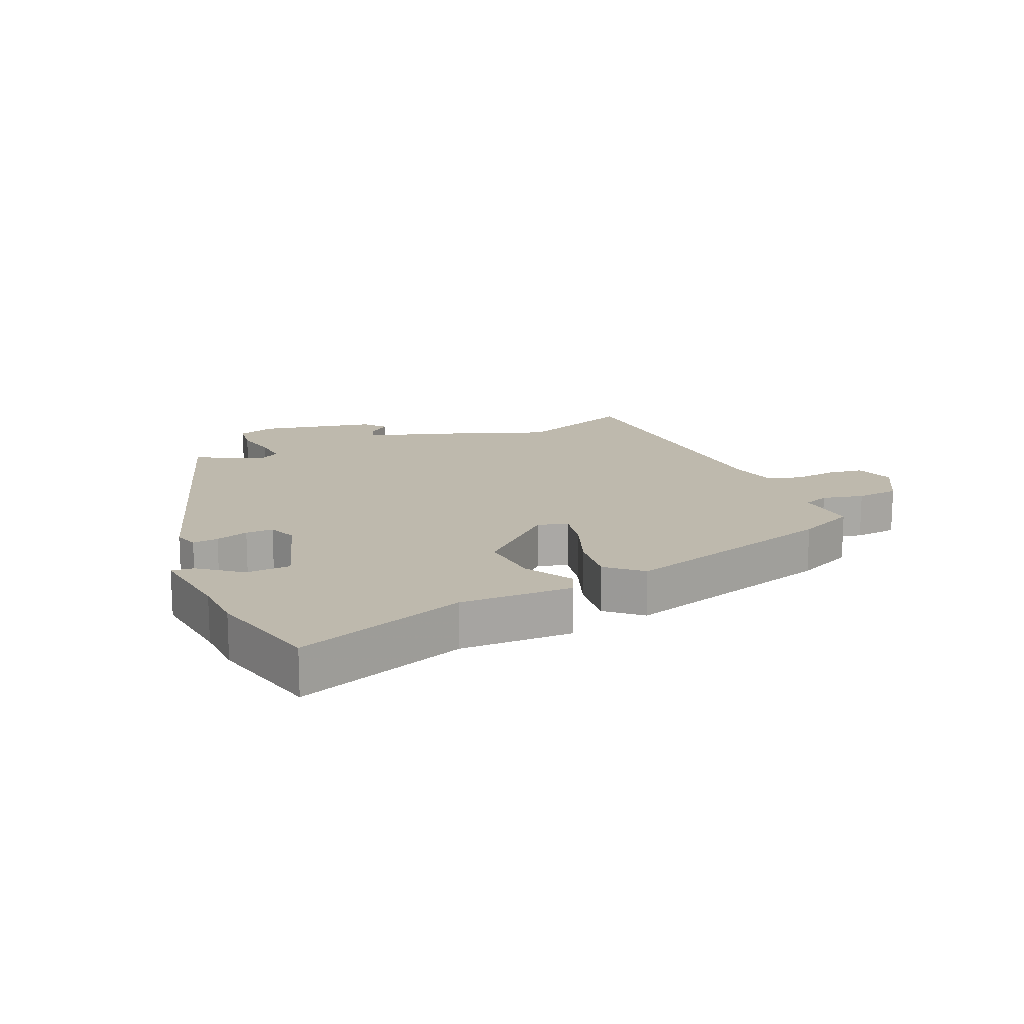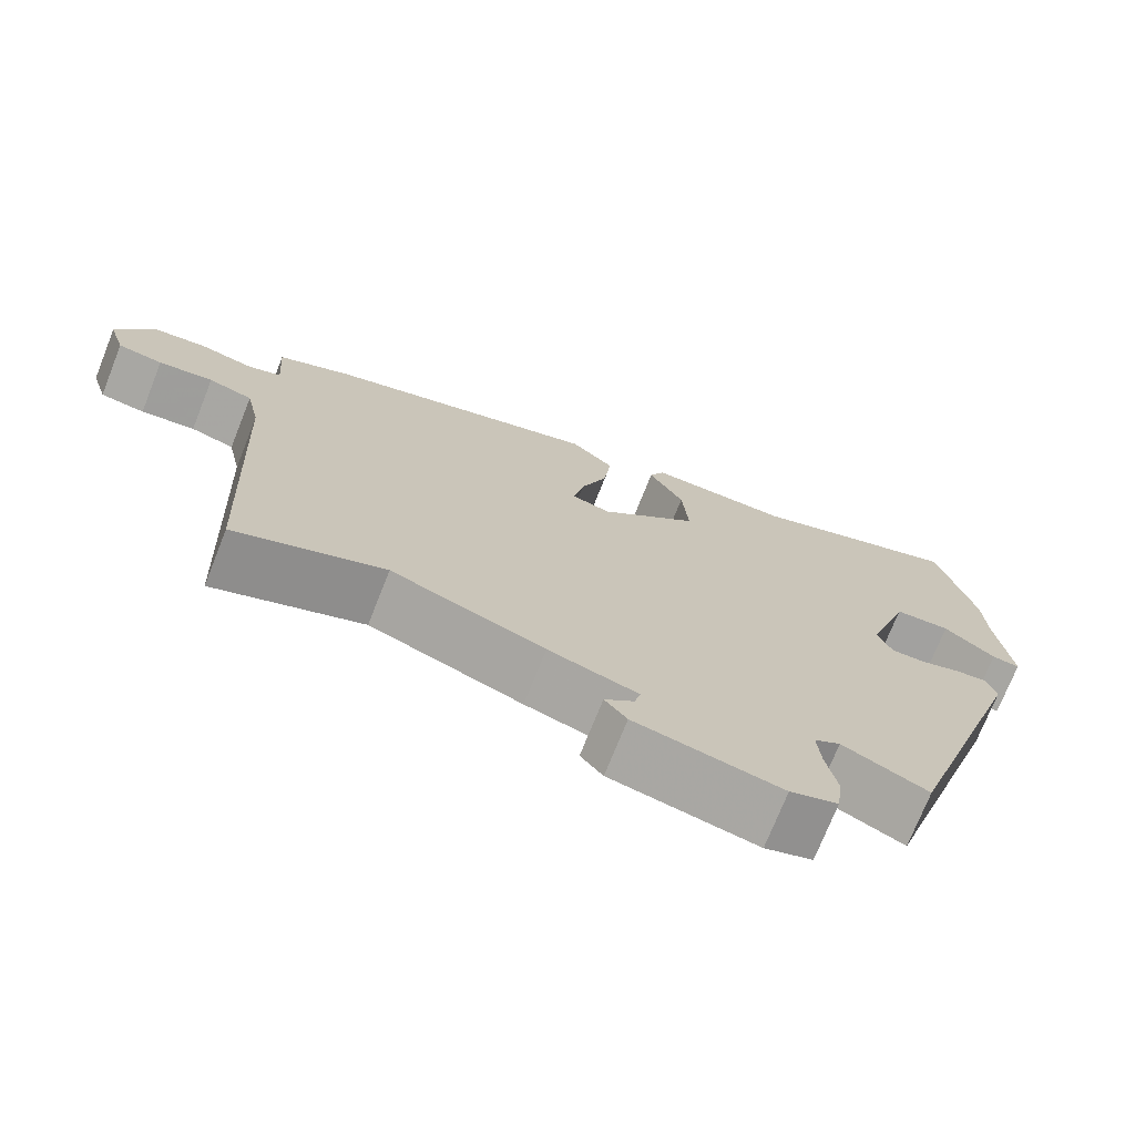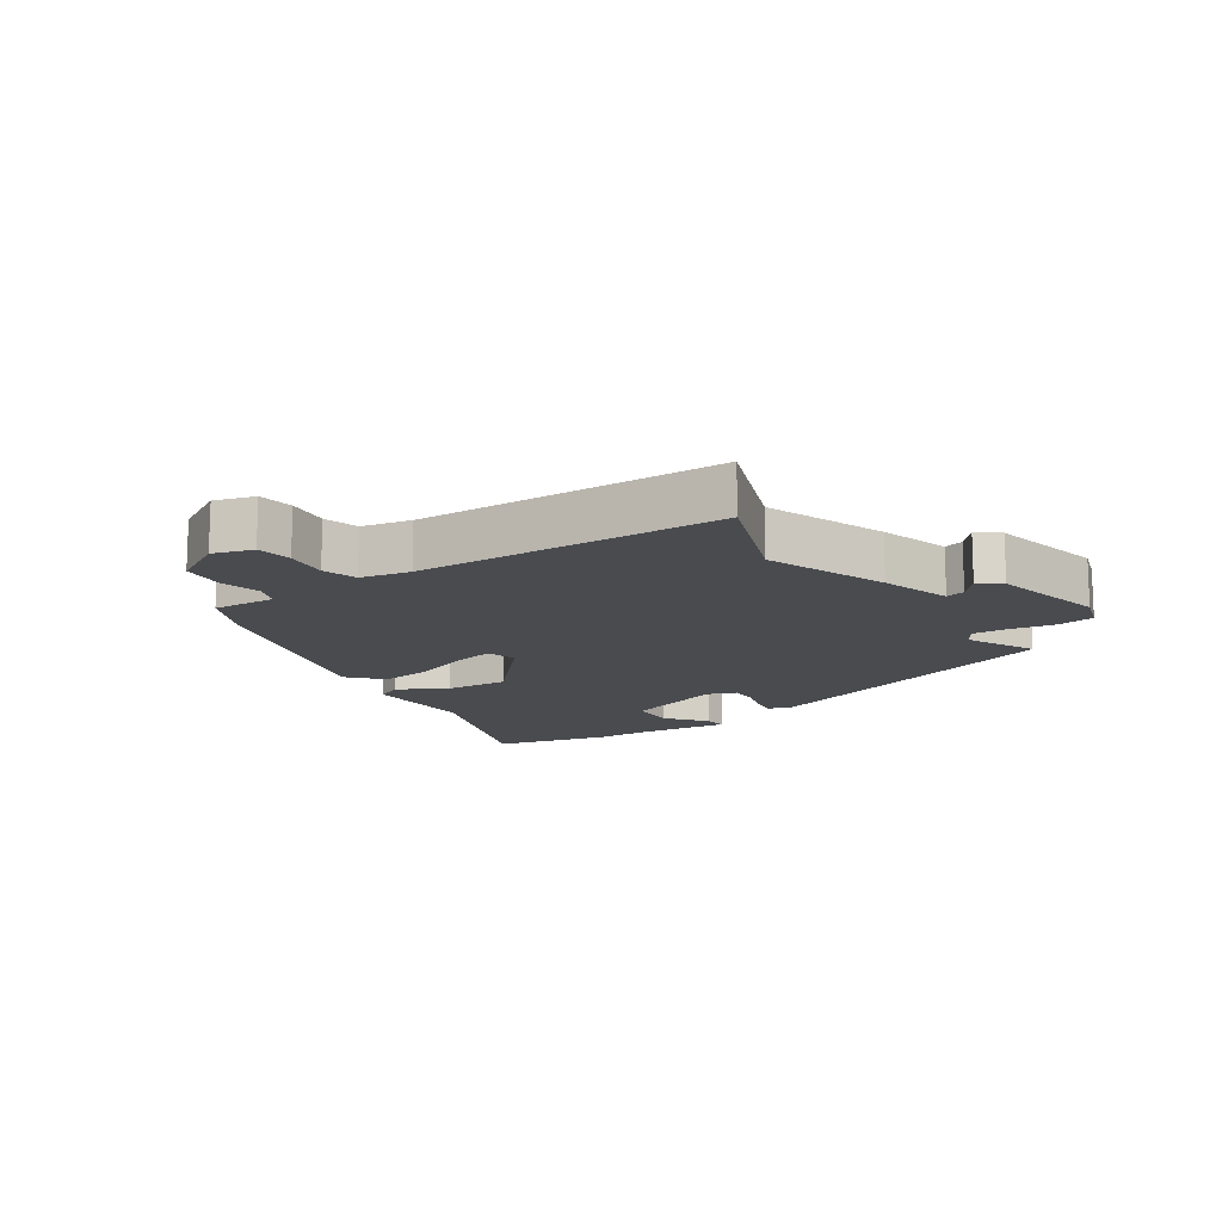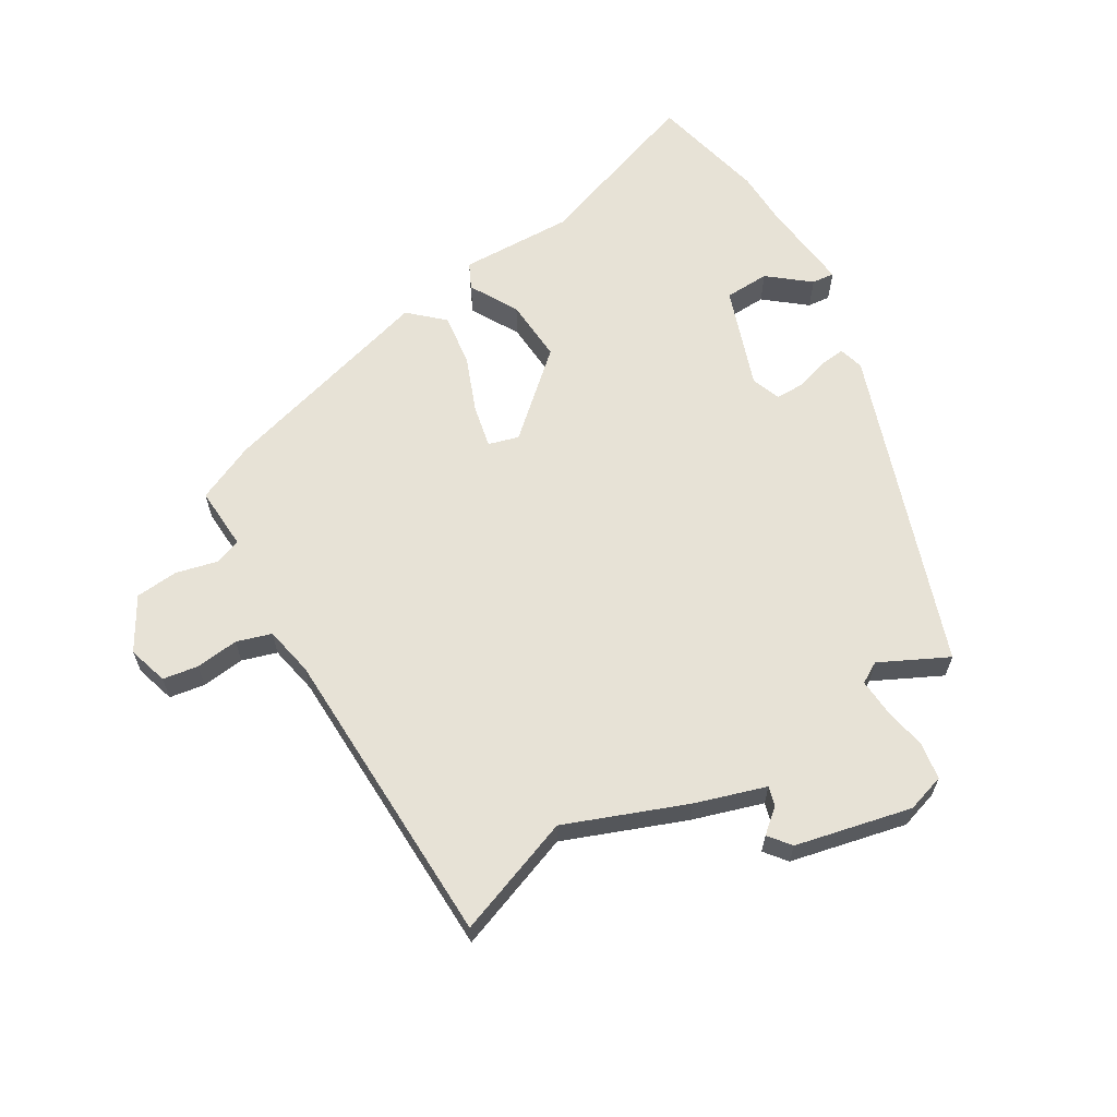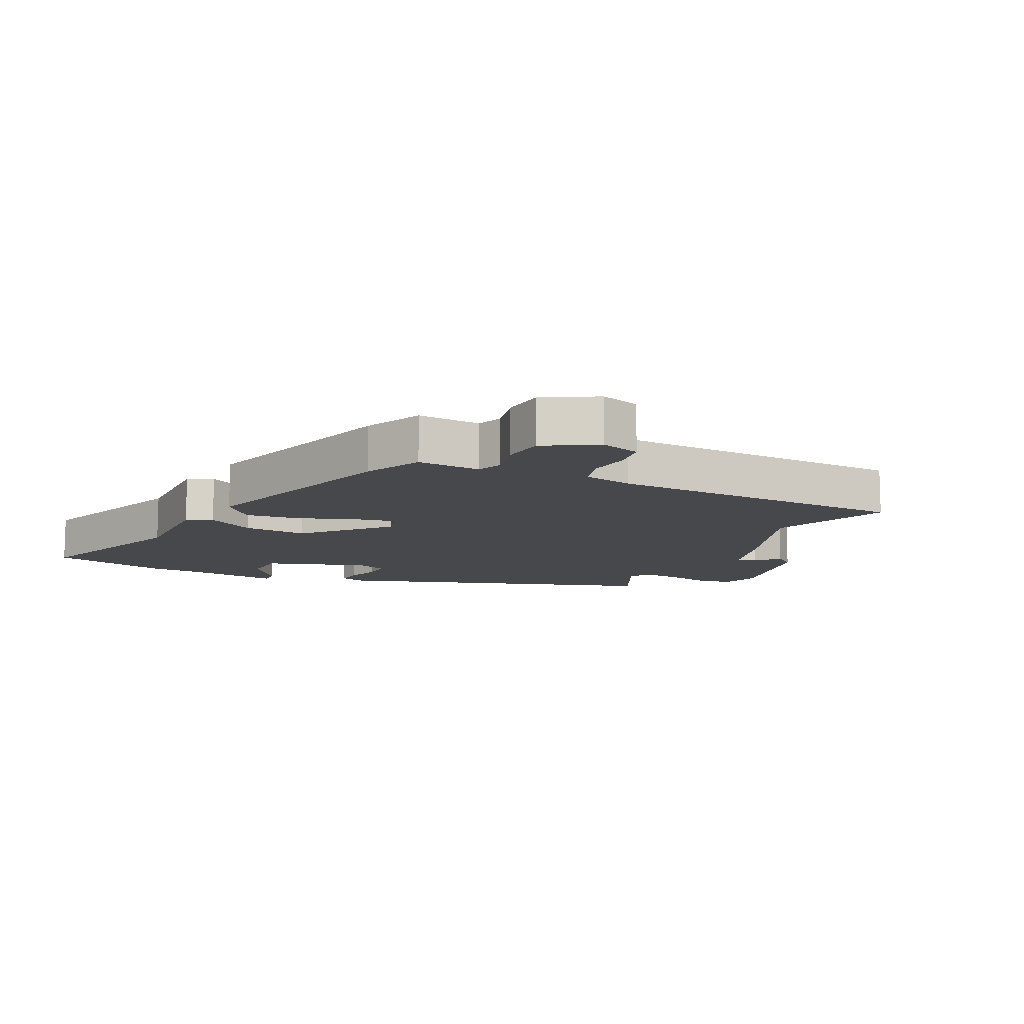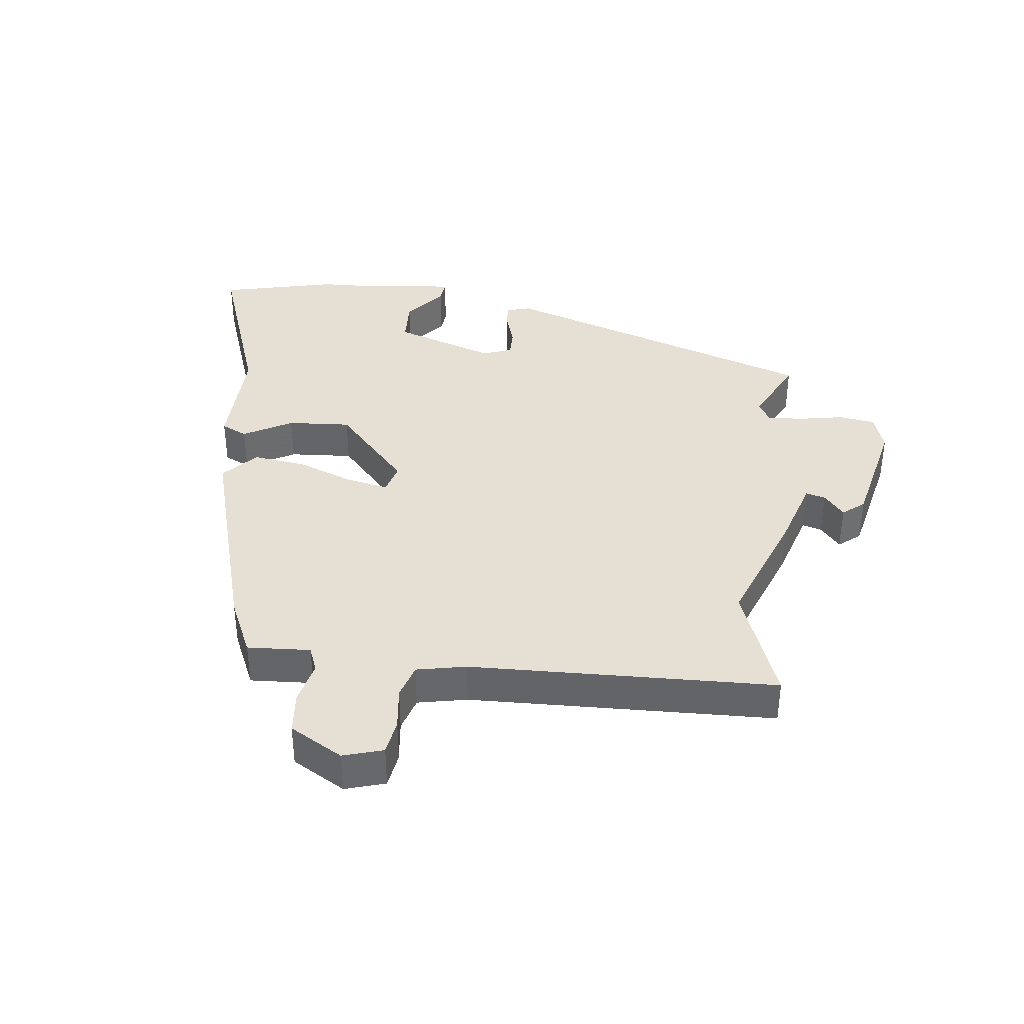
<metadata>
{"format":"obj","ext":"obj","renderer":"f3d","projection":"perspective","resolution":1024,"background":"white","views":[{"elev":15.3,"azim":-23.4,"up":"+Y"},{"elev":-73.1,"azim":158.3,"up":"+Z"},{"elev":-13.9,"azim":124.5,"up":"+Y"},{"elev":63.0,"azim":150.2,"up":"+Y"},{"elev":-11.2,"azim":64.5,"up":"+Y"},{"elev":38.1,"azim":97.5,"up":"+Y"}]}
</metadata>
<code>
v 0.457 0.07 0.363
v 0.549 0.07 0.32
v 0.542 0.07 0.22
v 0.583 0.07 0.204
v 0.649 0.07 0.219
v 0.717 0.07 0.212
v 0.764 0.07 0.128
v 0.744 0.07 0.065
v 0.688 0.07 0.057
v 0.62 0.07 0.066
v 0.565 0.07 0.05
v 0.548 0.07 -0.028
v 0.527 0.07 -0.511
v 0.34 0.07 -0.438
v 0.149 0.07 -0.508
v 0.037 0.07 -0.541
v 0.045 0.07 -0.572
v 0.082 0.07 -0.604
v 0.054 0.07 -0.638
v -0.13 0.07 -0.676
v -0.19 0.07 -0.656
v -0.198 0.07 -0.598
v -0.184 0.07 -0.529
v -0.179 0.07 -0.471
v -0.212 0.07 -0.451
v -0.32 0.07 -0.502
v -0.486 0.07 0.006
v -0.474 0.07 0.045
v -0.433 0.07 0.04
v -0.381 0.07 0.023
v -0.337 0.07 0.022
v -0.319 0.07 0.068
v -0.372 0.07 0.229
v -0.443 0.07 0.233
v -0.508 0.07 0.182
v -0.544 0.07 0.179
v -0.526 0.07 0.325
v -0.522 0.07 0.412
v -0.476 0.07 0.595
v -0.205 0.07 0.496
v -0.026 0.07 0.498
v -0.007 0.07 0.457
v -0.051 0.07 0.381
v -0.059 0.07 0.281
v 0.066 0.07 0.166
v 0.114 0.07 0.179
v 0.101 0.07 0.246
v 0.068 0.07 0.335
v 0.058 0.07 0.419
v 0.112 0.07 0.467
v 0.457 0 0.363
v 0.549 0 0.32
v 0.542 0 0.22
v 0.583 0 0.204
v 0.649 0 0.219
v 0.717 0 0.212
v 0.764 0 0.128
v 0.744 0 0.065
v 0.688 0 0.057
v 0.62 0 0.066
v 0.565 0 0.05
v 0.548 0 -0.028
v 0.527 0 -0.511
v 0.34 0 -0.438
v 0.149 0 -0.508
v 0.037 0 -0.541
v 0.045 0 -0.572
v 0.082 0 -0.604
v 0.054 0 -0.638
v -0.13 0 -0.676
v -0.19 0 -0.656
v -0.198 0 -0.598
v -0.184 0 -0.529
v -0.179 0 -0.471
v -0.212 0 -0.451
v -0.32 0 -0.502
v -0.486 0 0.006
v -0.474 0 0.045
v -0.433 0 0.04
v -0.381 0 0.023
v -0.337 0 0.022
v -0.319 0 0.068
v -0.372 0 0.229
v -0.443 0 0.233
v -0.508 0 0.182
v -0.544 0 0.179
v -0.526 0 0.325
v -0.522 0 0.412
v -0.476 0 0.595
v -0.205 0 0.496
v -0.026 0 0.498
v -0.007 0 0.457
v -0.051 0 0.381
v -0.059 0 0.281
v 0.066 0 0.166
v 0.114 0 0.179
v 0.101 0 0.246
v 0.068 0 0.335
v 0.058 0 0.419
v 0.112 0 0.467
f 47 48 49 50
f 46 47 50 1
f 40 41 42 43
f 40 43 44
f 37 38 39 40
f 37 40 44
f 34 35 36 37
f 33 34 37 44
f 32 33 44 45
f 27 28 29 30
f 25 26 27 30
f 25 30 31
f 24 25 31 32
f 20 21 22 23
f 20 23 24
f 17 18 19 20
f 16 17 20 24
f 14 15 16 24
f 12 13 14
f 11 12 14 24
f 7 8 9 10
f 7 10 11
f 4 5 6 7
f 3 4 7 11
f 46 1 2 3
f 45 46 3 11
f 11 24 32 45
f 100 99 98 97
f 51 100 97 96
f 93 92 91 90
f 94 93 90
f 90 89 88 87
f 94 90 87
f 87 86 85 84
f 94 87 84 83
f 95 94 83 82
f 80 79 78 77
f 80 77 76 75
f 81 80 75
f 82 81 75 74
f 73 72 71 70
f 74 73 70
f 70 69 68 67
f 74 70 67 66
f 74 66 65 64
f 64 63 62
f 74 64 62 61
f 60 59 58 57
f 61 60 57
f 57 56 55 54
f 61 57 54 53
f 53 52 51 96
f 61 53 96 95
f 95 82 74 61
f 1 51 52 2
f 2 52 53 3
f 3 53 54 4
f 4 54 55 5
f 5 55 56 6
f 6 56 57 7
f 7 57 58 8
f 8 58 59 9
f 9 59 60 10
f 10 60 61 11
f 11 61 62 12
f 12 62 63 13
f 13 63 64 14
f 14 64 65 15
f 15 65 66 16
f 16 66 67 17
f 17 67 68 18
f 18 68 69 19
f 19 69 70 20
f 20 70 71 21
f 21 71 72 22
f 22 72 73 23
f 23 73 74 24
f 24 74 75 25
f 25 75 76 26
f 26 76 77 27
f 27 77 78 28
f 28 78 79 29
f 29 79 80 30
f 30 80 81 31
f 31 81 82 32
f 32 82 83 33
f 33 83 84 34
f 34 84 85 35
f 35 85 86 36
f 36 86 87 37
f 37 87 88 38
f 38 88 89 39
f 39 89 90 40
f 40 90 91 41
f 41 91 92 42
f 42 92 93 43
f 43 93 94 44
f 44 94 95 45
f 45 95 96 46
f 46 96 97 47
f 47 97 98 48
f 48 98 99 49
f 49 99 100 50
f 50 100 51 1

</code>
